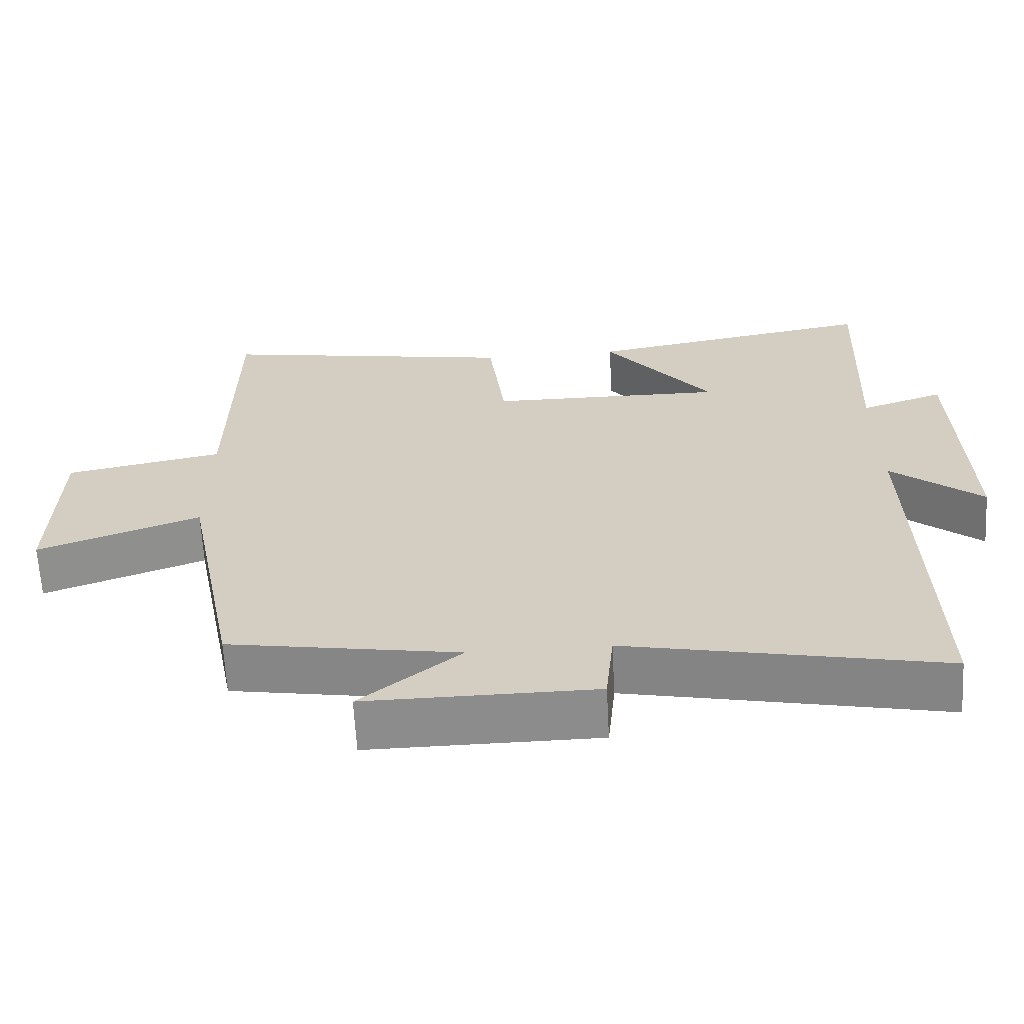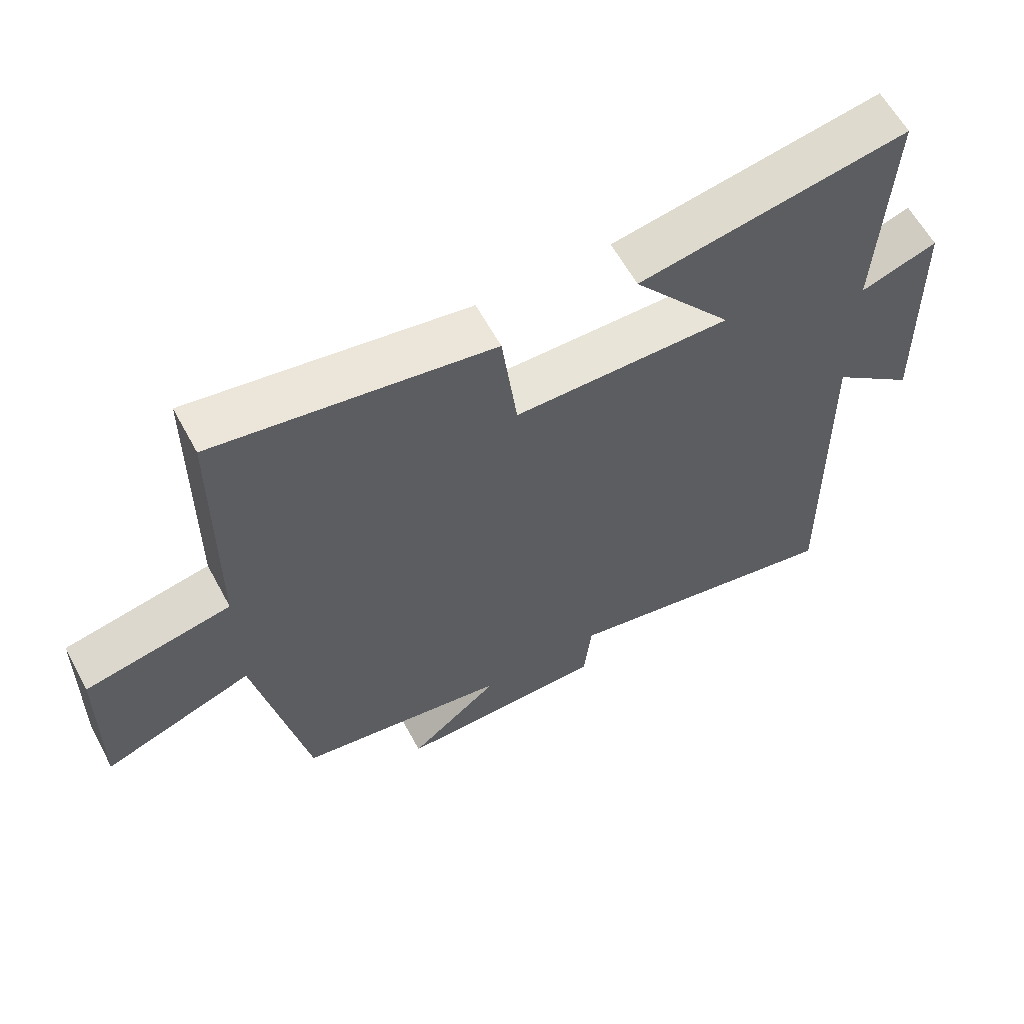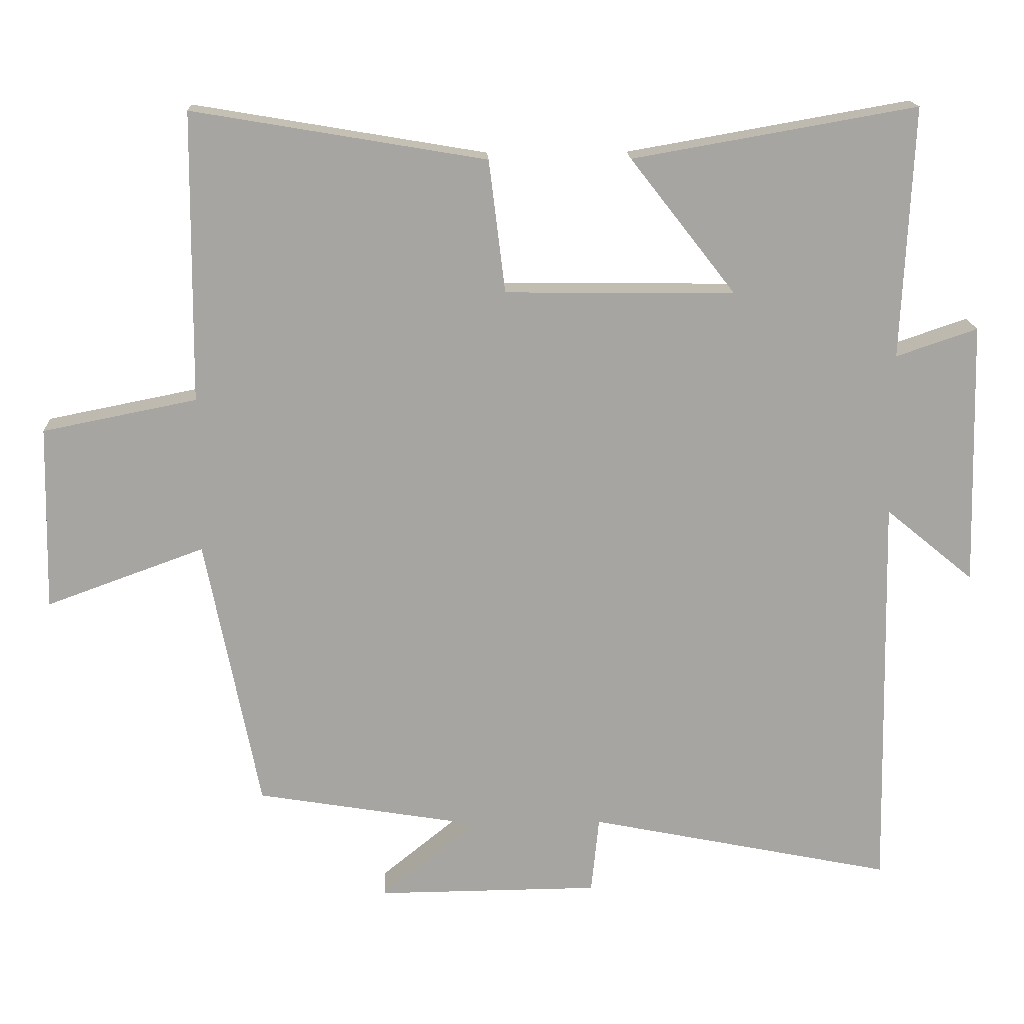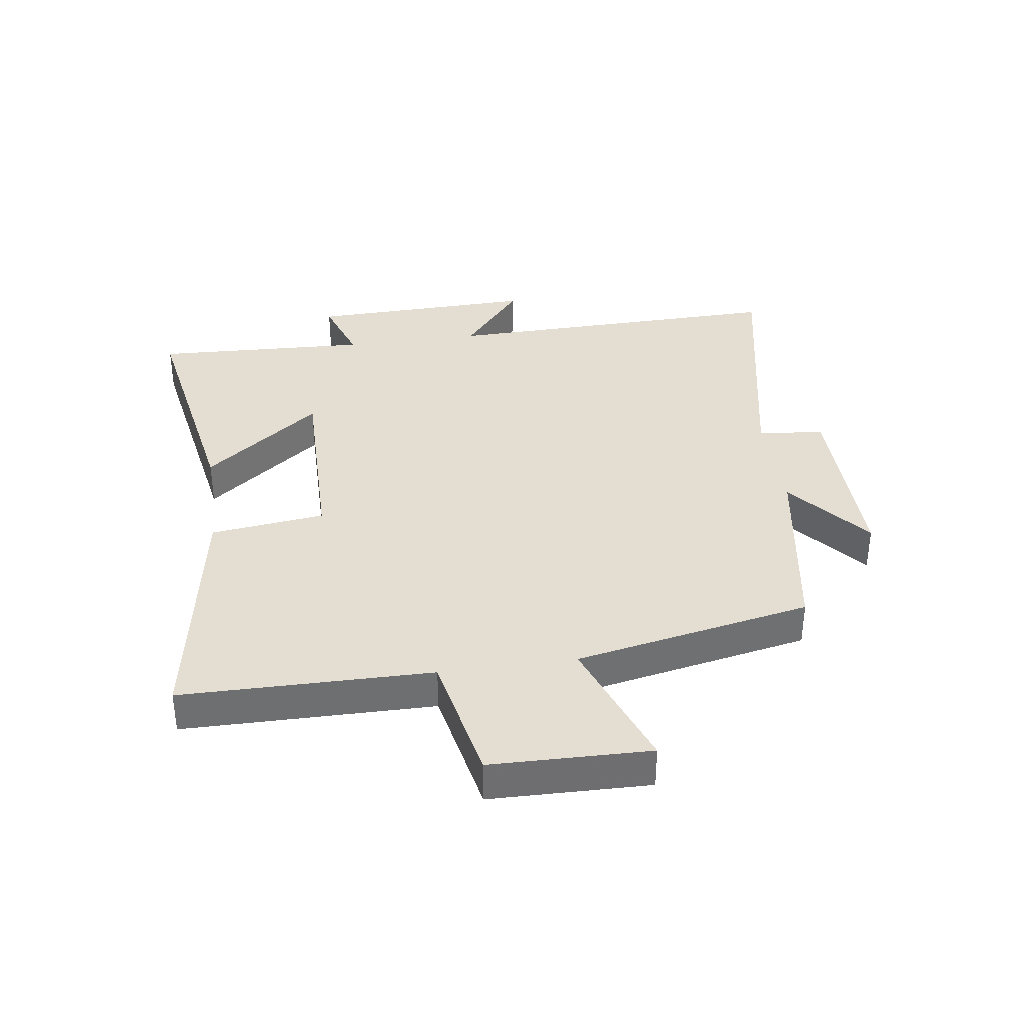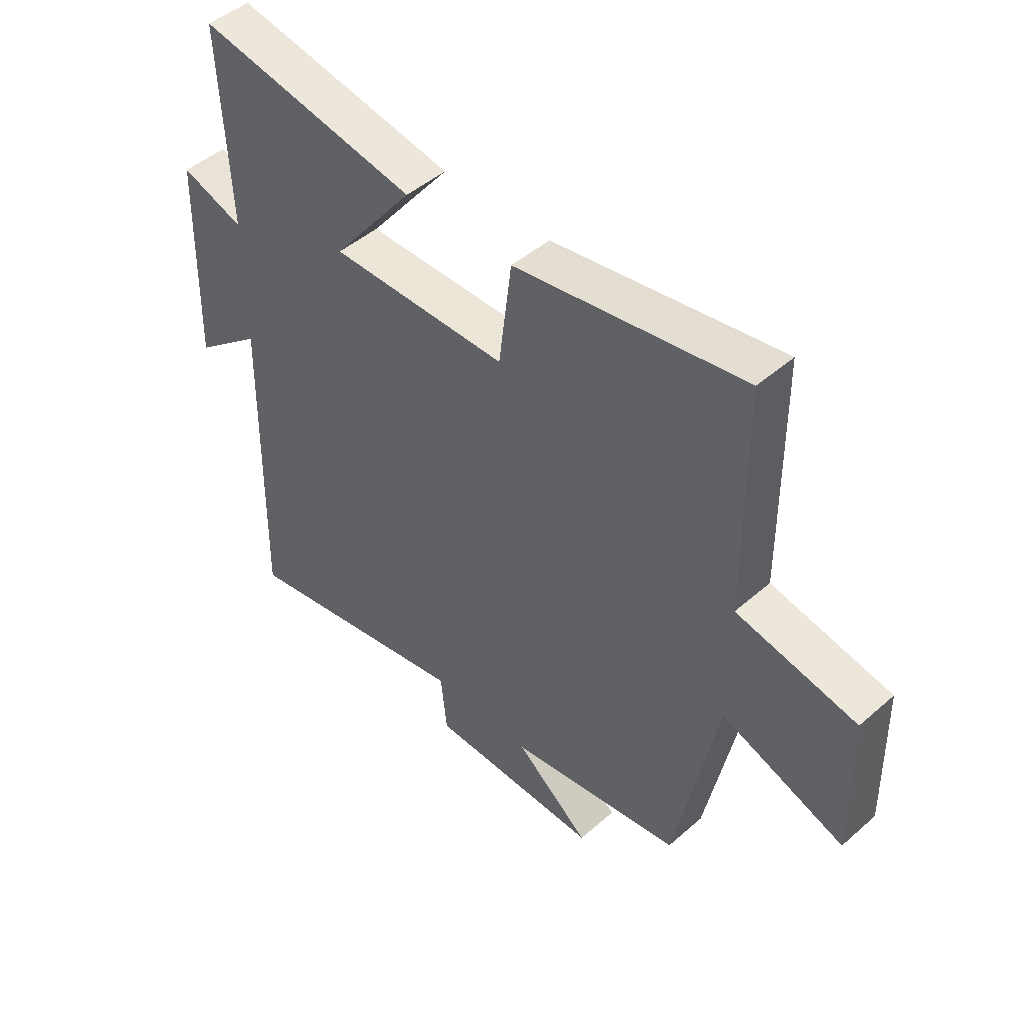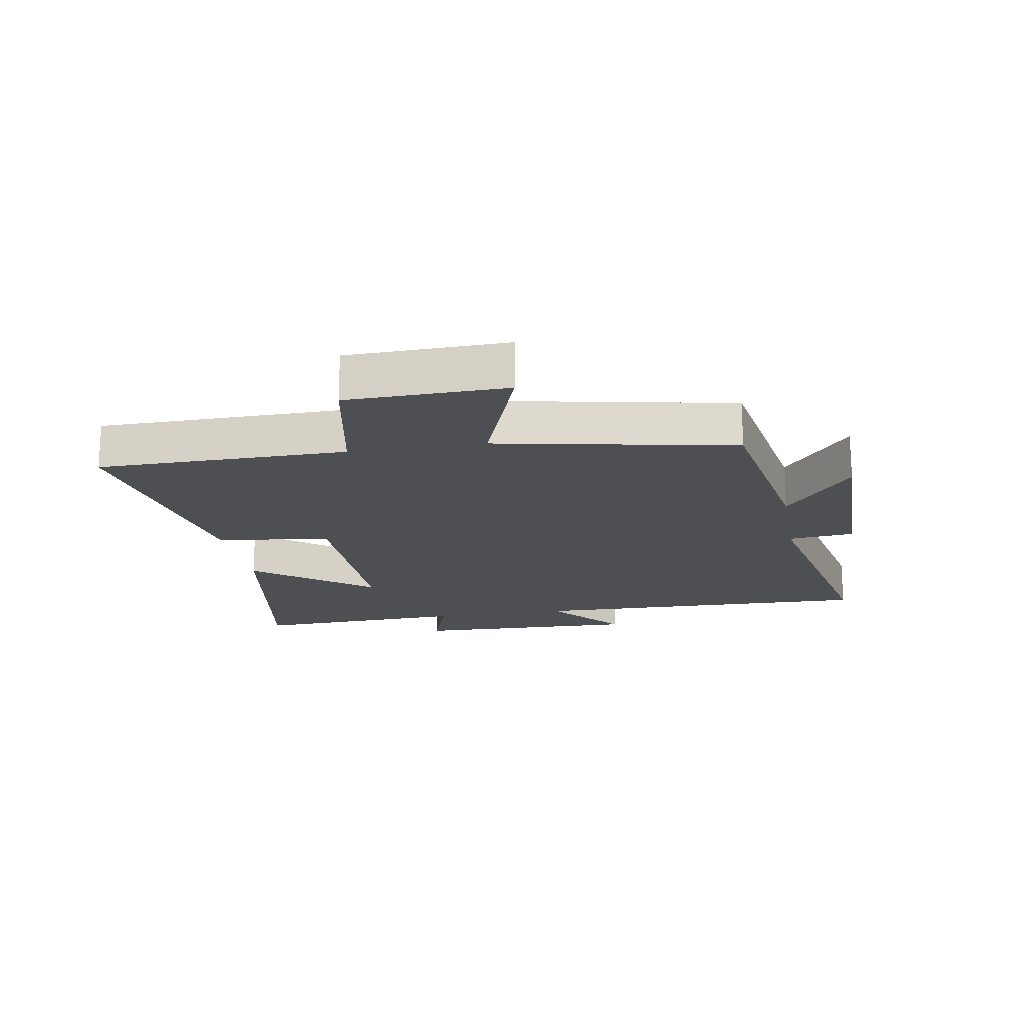
<metadata>
{"format":"obj","ext":"obj","renderer":"f3d","projection":"perspective","resolution":1024,"background":"white","views":[{"elev":-64.3,"azim":-176.9,"up":"+Z"},{"elev":61.2,"azim":151.6,"up":"+Z"},{"elev":16.6,"azim":177.4,"up":"+Z"},{"elev":36.0,"azim":81.8,"up":"+Y"},{"elev":47.2,"azim":45.5,"up":"+Z"},{"elev":-17.9,"azim":99.8,"up":"+Y"}]}
</metadata>
<code>
v 0.424 0.07 -0.447
v 0.107 0.07 -0.5
v 0.244 0.07 -0.611
v -0.07 0.07 -0.609
v -0.081 0.07 -0.5
v -0.512 0.07 -0.588
v -0.5 0.07 -0.017
v -0.625 0.07 -0.12
v -0.615 0.07 0.254
v -0.5 0.07 0.215
v -0.516 0.07 0.57
v -0.115 0.07 0.5
v -0.264 0.07 0.309
v 0.06 0.07 0.313
v 0.083 0.07 0.5
v 0.496 0.07 0.57
v 0.5 0.07 0.162
v 0.717 0.07 0.119
v 0.723 0.07 -0.141
v 0.5 0.07 -0.06
v 0.424 0 -0.447
v 0.107 0 -0.5
v 0.244 0 -0.611
v -0.07 0 -0.609
v -0.081 0 -0.5
v -0.512 0 -0.588
v -0.5 0 -0.017
v -0.625 0 -0.12
v -0.615 0 0.254
v -0.5 0 0.215
v -0.516 0 0.57
v -0.115 0 0.5
v -0.264 0 0.309
v 0.06 0 0.313
v 0.083 0 0.5
v 0.496 0 0.57
v 0.5 0 0.162
v 0.717 0 0.119
v 0.723 0 -0.141
v 0.5 0 -0.06
f 17 18 19 20
f 17 20 1 2
f 14 15 16 17
f 13 14 17 2
f 10 11 12 13
f 10 13 2
f 7 8 9 10
f 7 10 2
f 5 6 7
f 5 7 2 3
f 3 4 5
f 40 39 38 37
f 22 21 40 37
f 37 36 35 34
f 22 37 34 33
f 33 32 31 30
f 22 33 30
f 30 29 28 27
f 22 30 27
f 27 26 25
f 23 22 27 25
f 25 24 23
f 1 21 22 2
f 2 22 23 3
f 3 23 24 4
f 4 24 25 5
f 5 25 26 6
f 6 26 27 7
f 7 27 28 8
f 8 28 29 9
f 9 29 30 10
f 10 30 31 11
f 11 31 32 12
f 12 32 33 13
f 13 33 34 14
f 14 34 35 15
f 15 35 36 16
f 16 36 37 17
f 17 37 38 18
f 18 38 39 19
f 19 39 40 20
f 20 40 21 1

</code>
